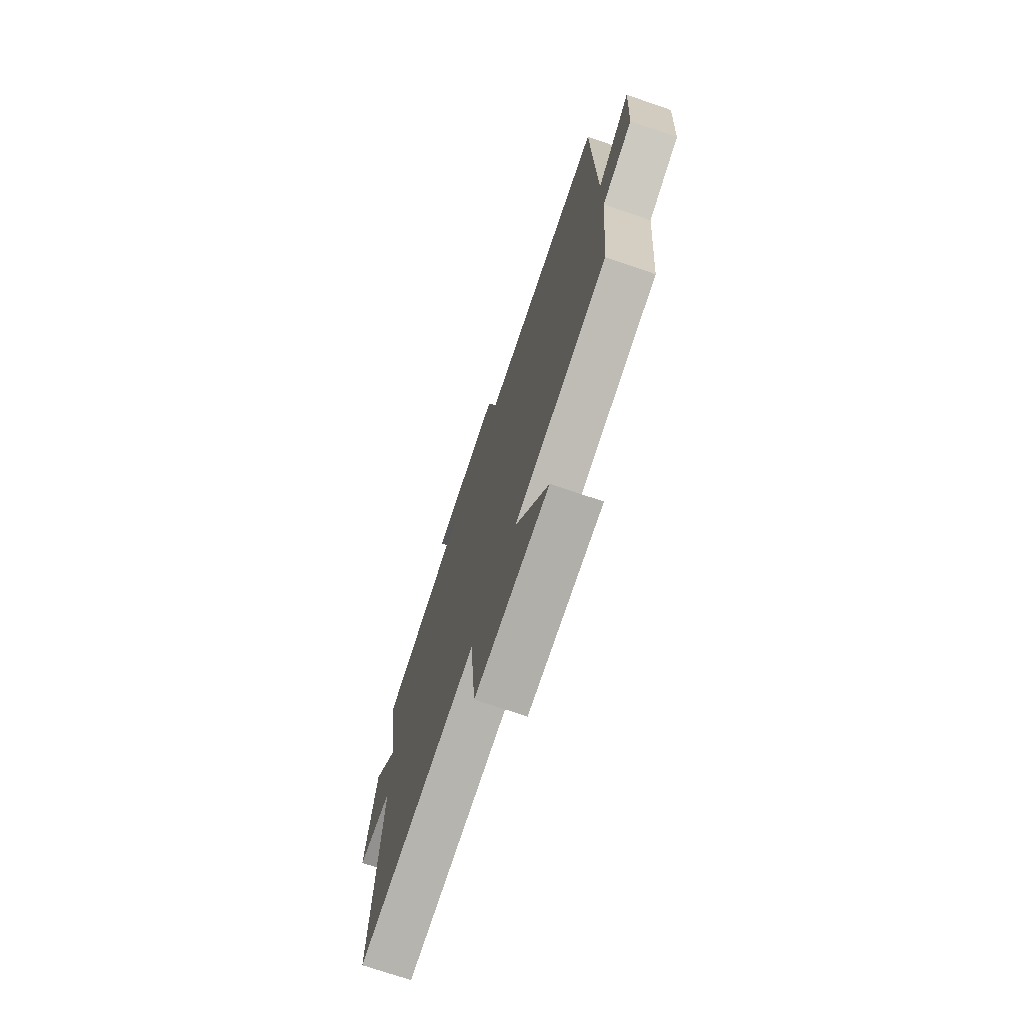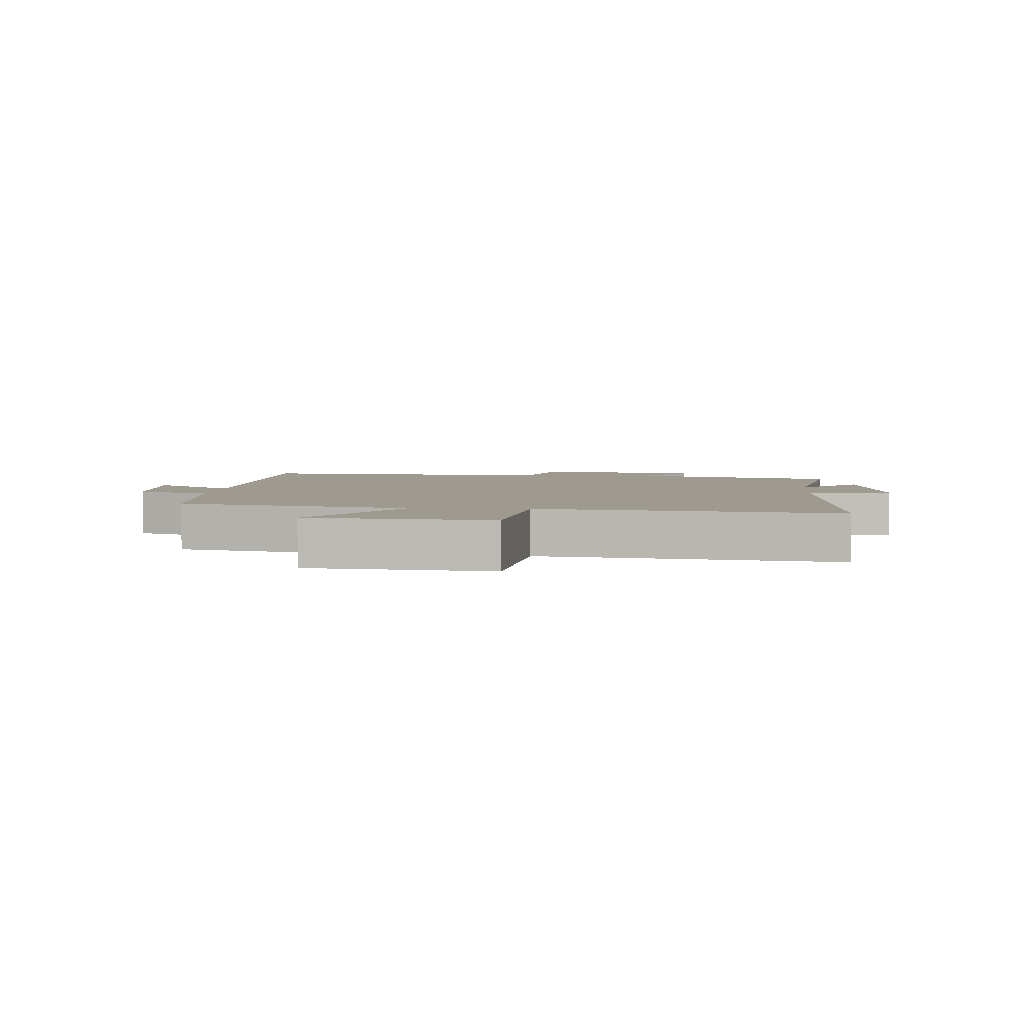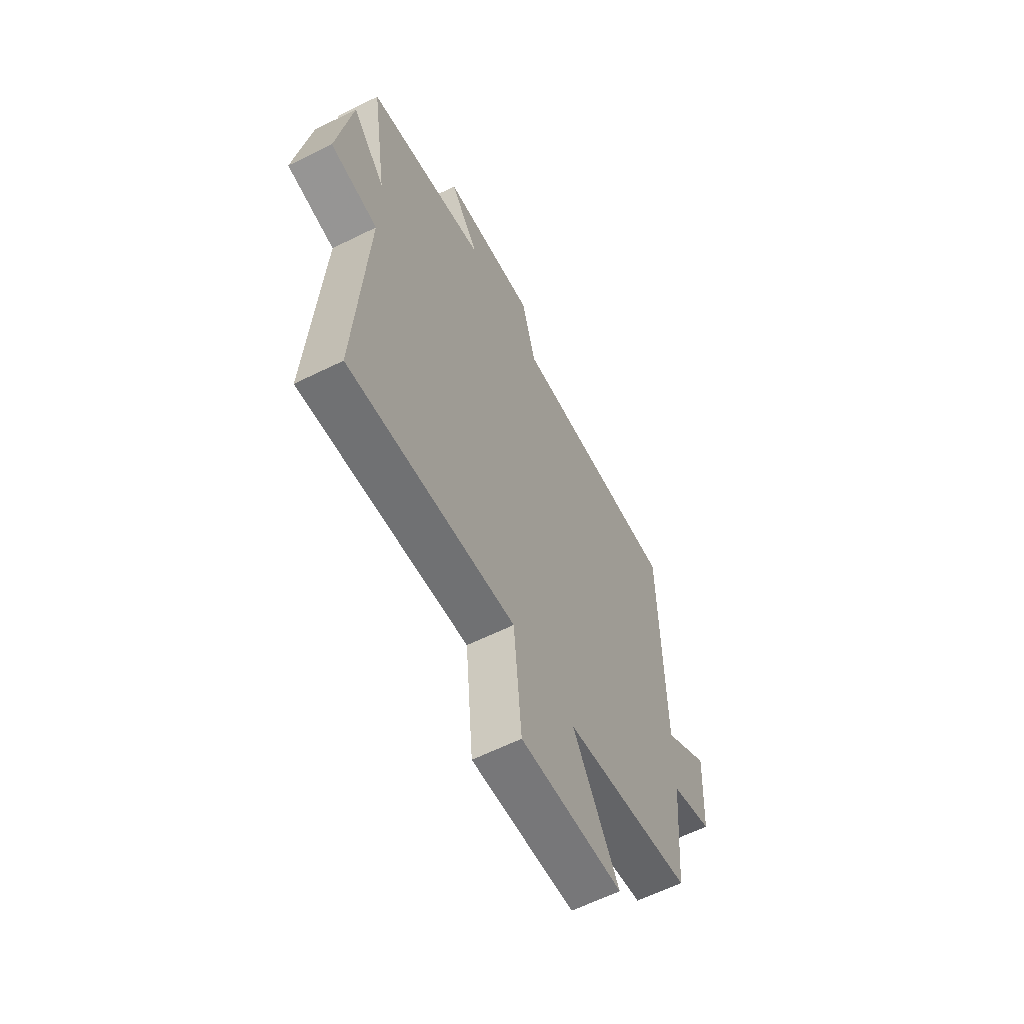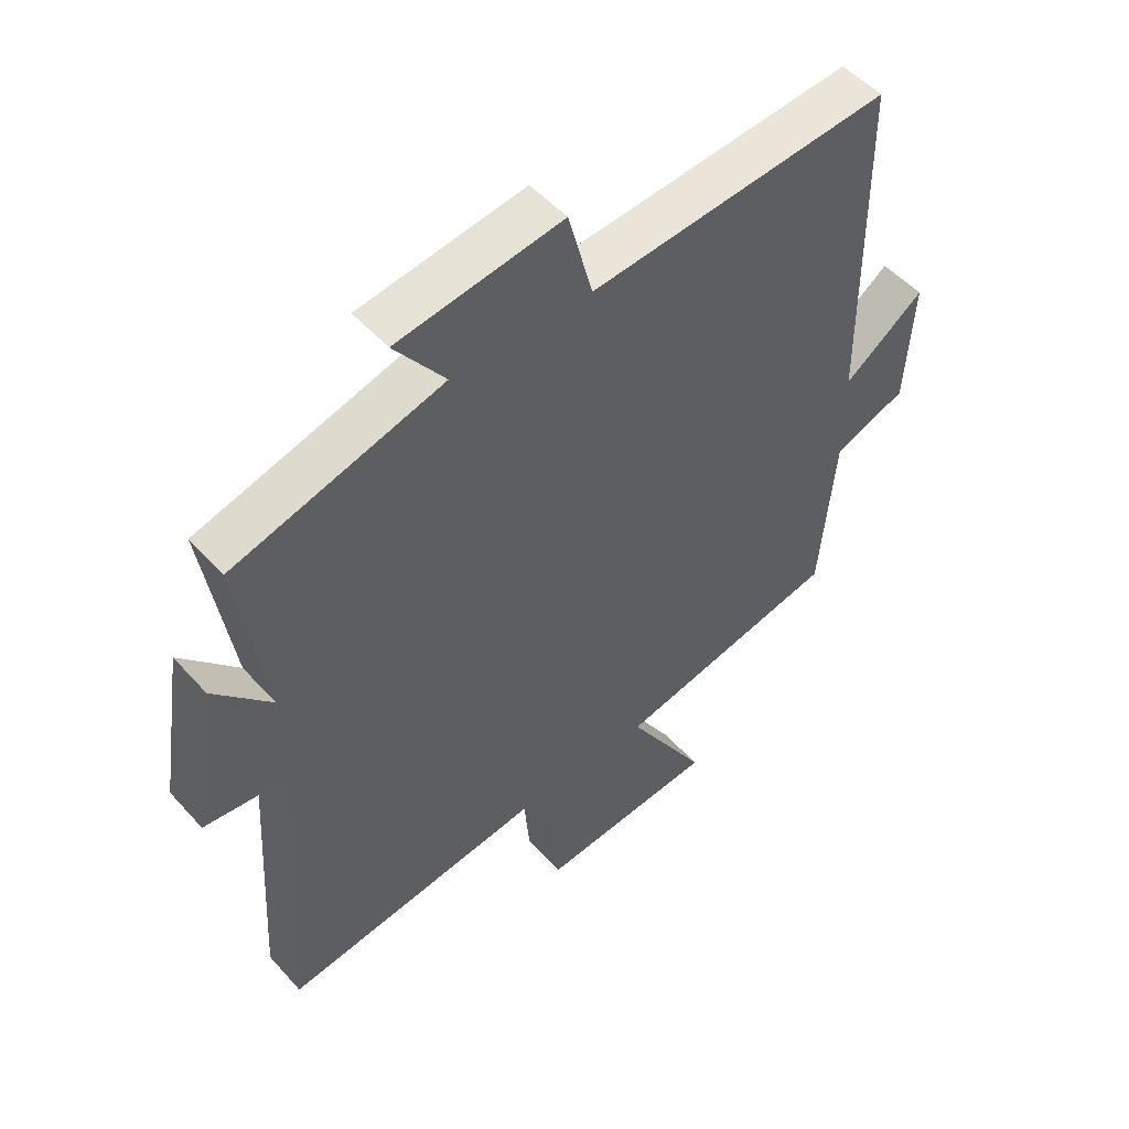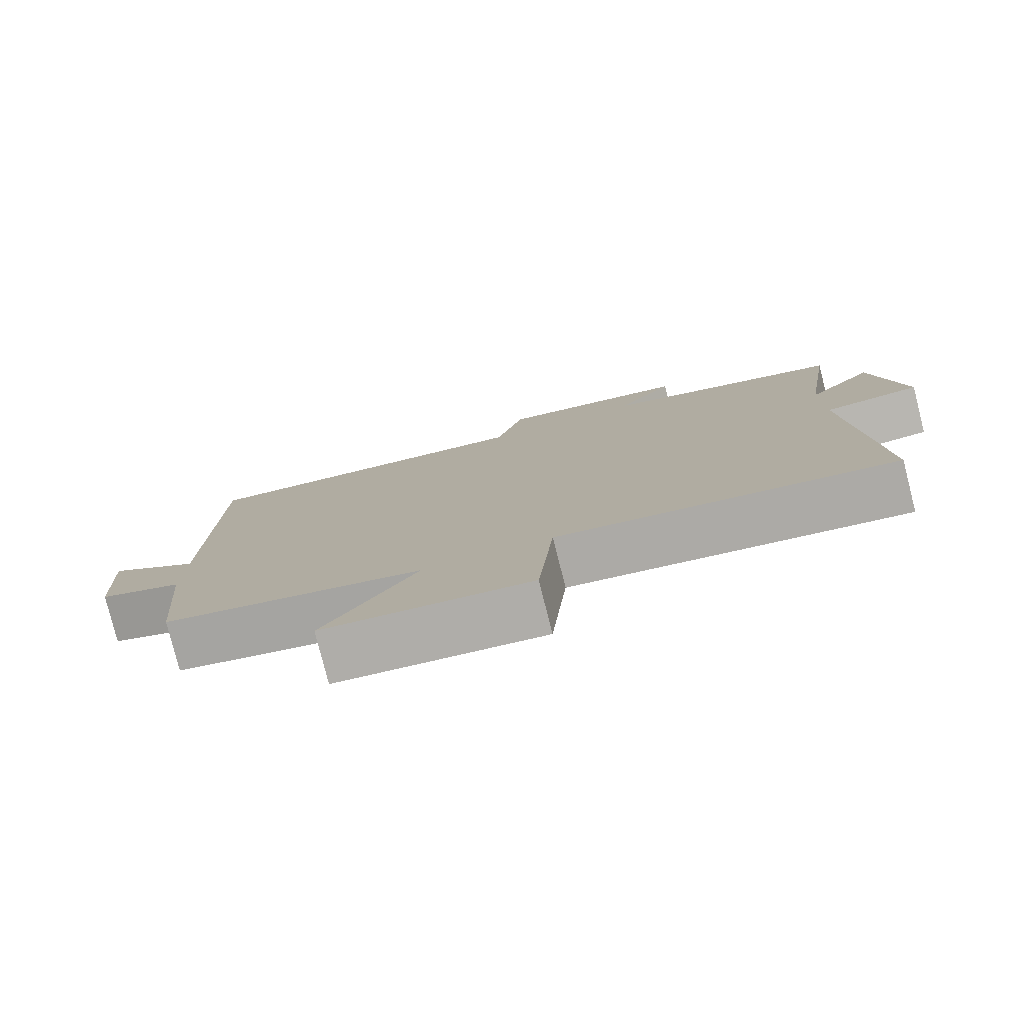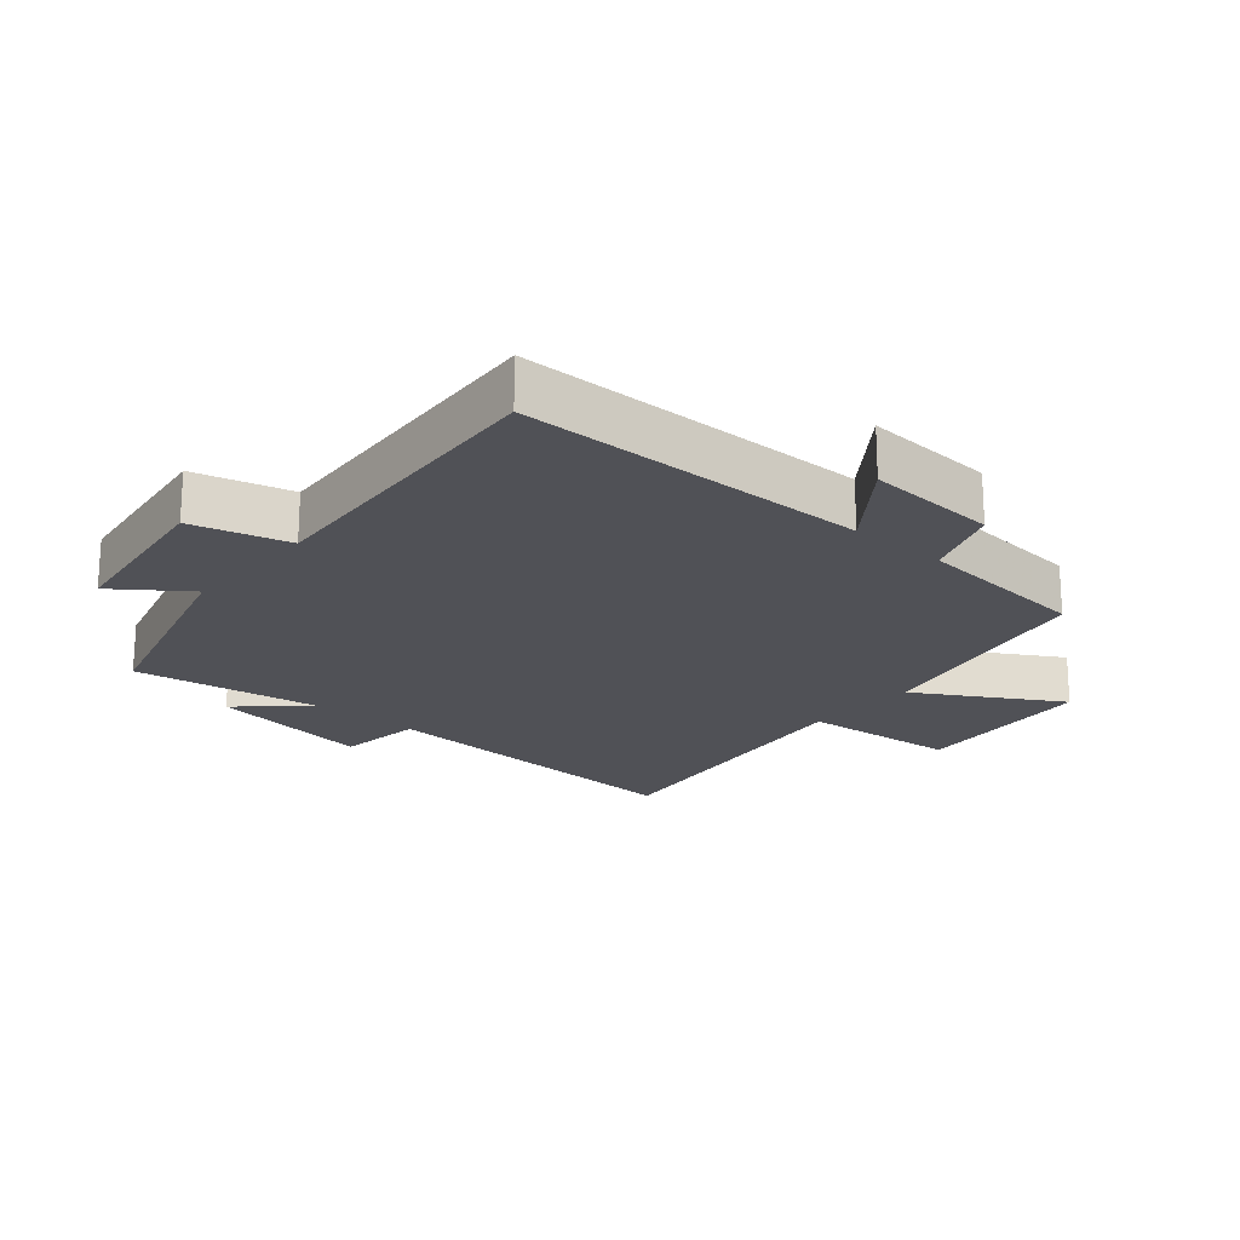
<metadata>
{"format":"obj","ext":"obj","renderer":"f3d","projection":"perspective","resolution":1024,"background":"white","views":[{"elev":-72.9,"azim":71.1,"up":"+Z"},{"elev":3.8,"azim":-175.3,"up":"+Y"},{"elev":-61.7,"azim":-63.3,"up":"+Z"},{"elev":51.3,"azim":-40.3,"up":"+Z"},{"elev":-79.5,"azim":-165.8,"up":"+Z"},{"elev":-20.5,"azim":49.2,"up":"+Y"}]}
</metadata>
<code>
v 0.476 0.07 -0.422
v 0.114 0.07 -0.5
v 0.242 0.07 -0.716
v -0.044 0.07 -0.742
v -0.066 0.07 -0.5
v -0.53 0.07 -0.562
v -0.5 0.07 -0.053
v -0.632 0.07 -0.037
v -0.592 0.07 0.217
v -0.5 0.07 0.115
v -0.544 0.07 0.405
v -0.209 0.07 0.5
v -0.29 0.07 0.61
v -0.026 0.07 0.648
v 0.013 0.07 0.5
v 0.495 0.07 0.538
v 0.5 0.07 -0.002
v 0.629 0.07 0.094
v 0.617 0.07 -0.108
v 0.5 0.07 -0.152
v 0.476 0 -0.422
v 0.114 0 -0.5
v 0.242 0 -0.716
v -0.044 0 -0.742
v -0.066 0 -0.5
v -0.53 0 -0.562
v -0.5 0 -0.053
v -0.632 0 -0.037
v -0.592 0 0.217
v -0.5 0 0.115
v -0.544 0 0.405
v -0.209 0 0.5
v -0.29 0 0.61
v -0.026 0 0.648
v 0.013 0 0.5
v 0.495 0 0.538
v 0.5 0 -0.002
v 0.629 0 0.094
v 0.617 0 -0.108
v 0.5 0 -0.152
f 17 18 19 20
f 20 1 2
f 17 20 2
f 16 17 2
f 15 16 2
f 12 13 14 15
f 12 15 2
f 11 12 2
f 10 11 2
f 7 8 9 10
f 7 10 2 3
f 5 6 7
f 5 7 3
f 3 4 5
f 40 39 38 37
f 22 21 40
f 22 40 37
f 22 37 36
f 22 36 35
f 35 34 33 32
f 22 35 32
f 22 32 31
f 22 31 30
f 30 29 28 27
f 23 22 30 27
f 27 26 25
f 23 27 25
f 25 24 23
f 1 21 22 2
f 2 22 23 3
f 3 23 24 4
f 4 24 25 5
f 5 25 26 6
f 6 26 27 7
f 7 27 28 8
f 8 28 29 9
f 9 29 30 10
f 10 30 31 11
f 11 31 32 12
f 12 32 33 13
f 13 33 34 14
f 14 34 35 15
f 15 35 36 16
f 16 36 37 17
f 17 37 38 18
f 18 38 39 19
f 19 39 40 20
f 20 40 21 1

</code>
